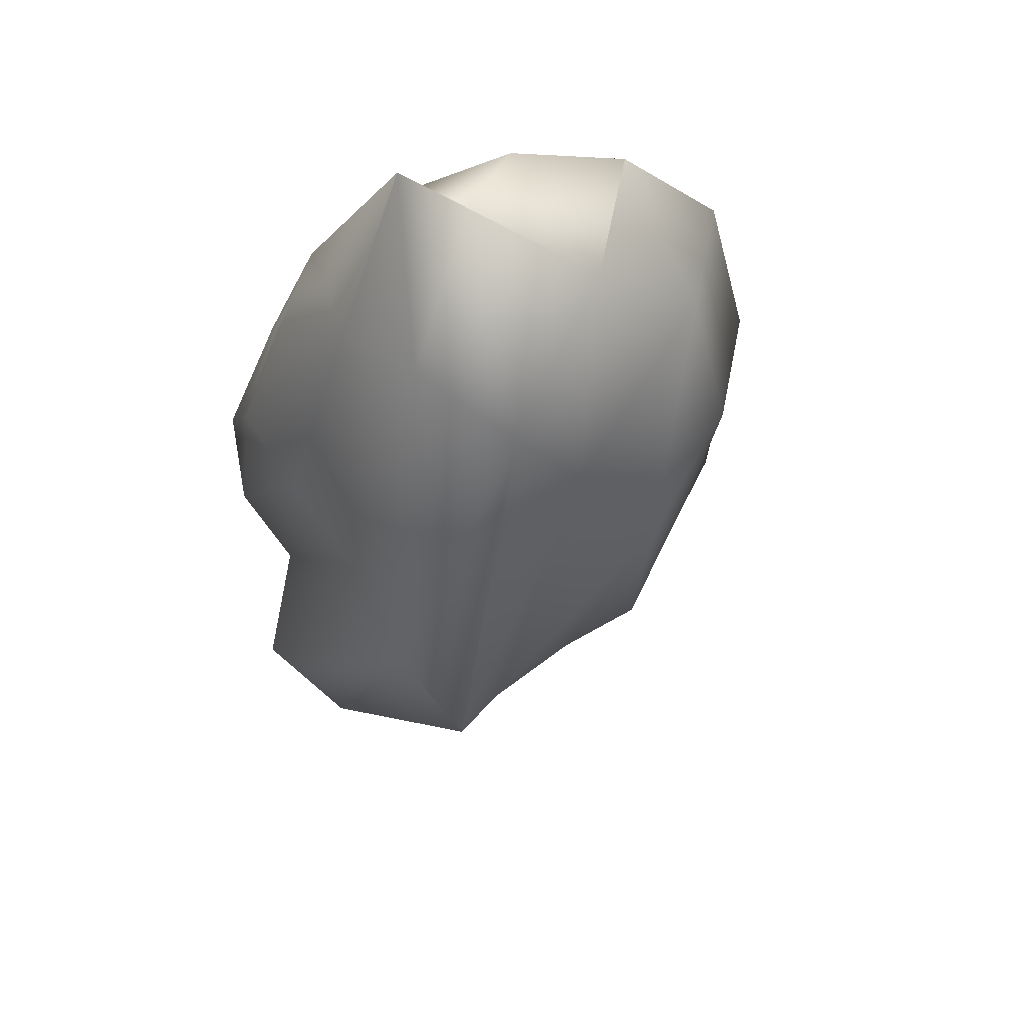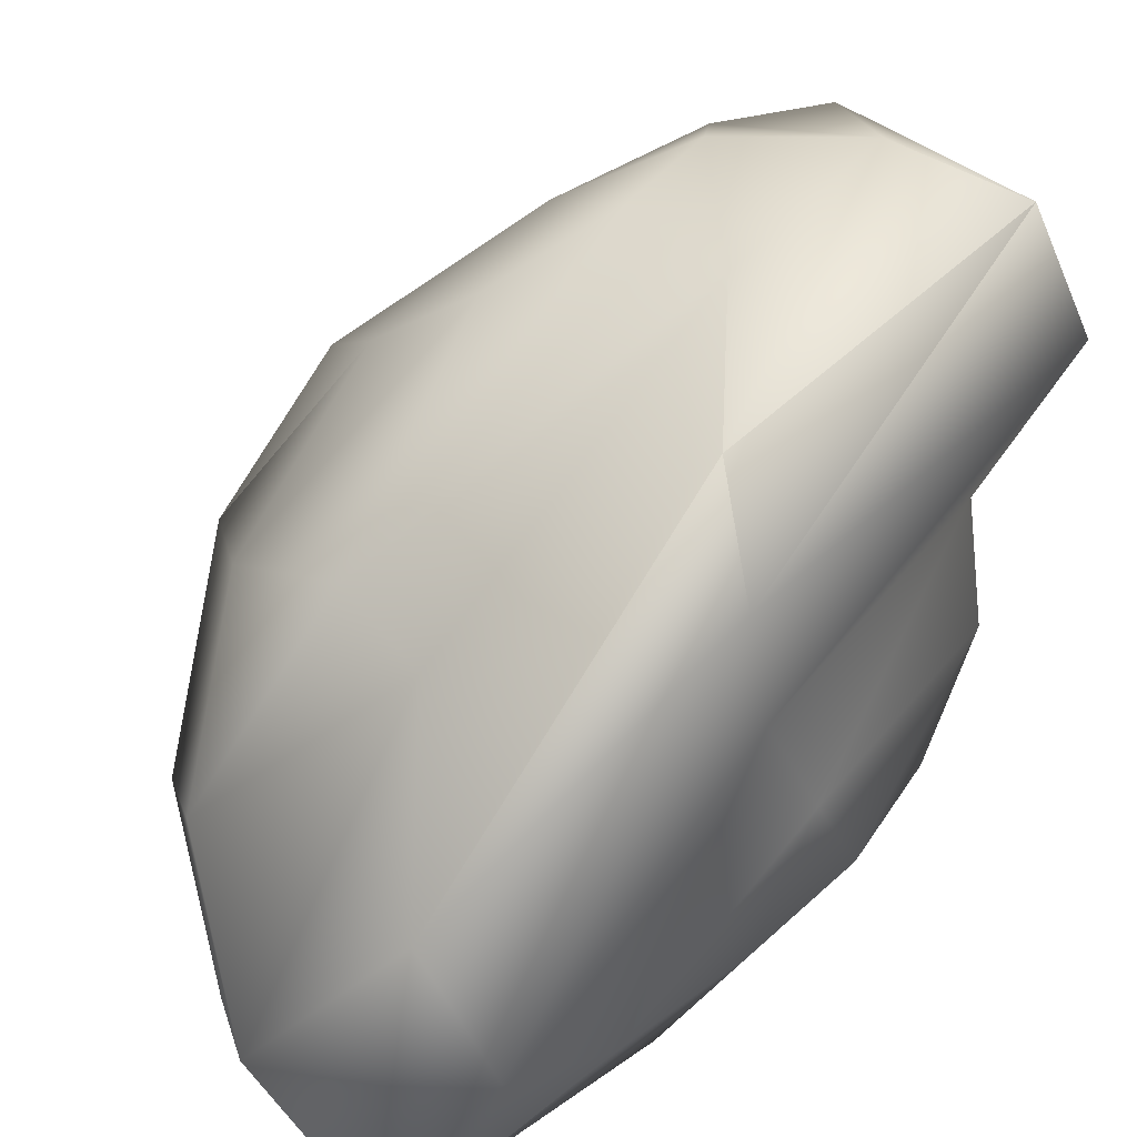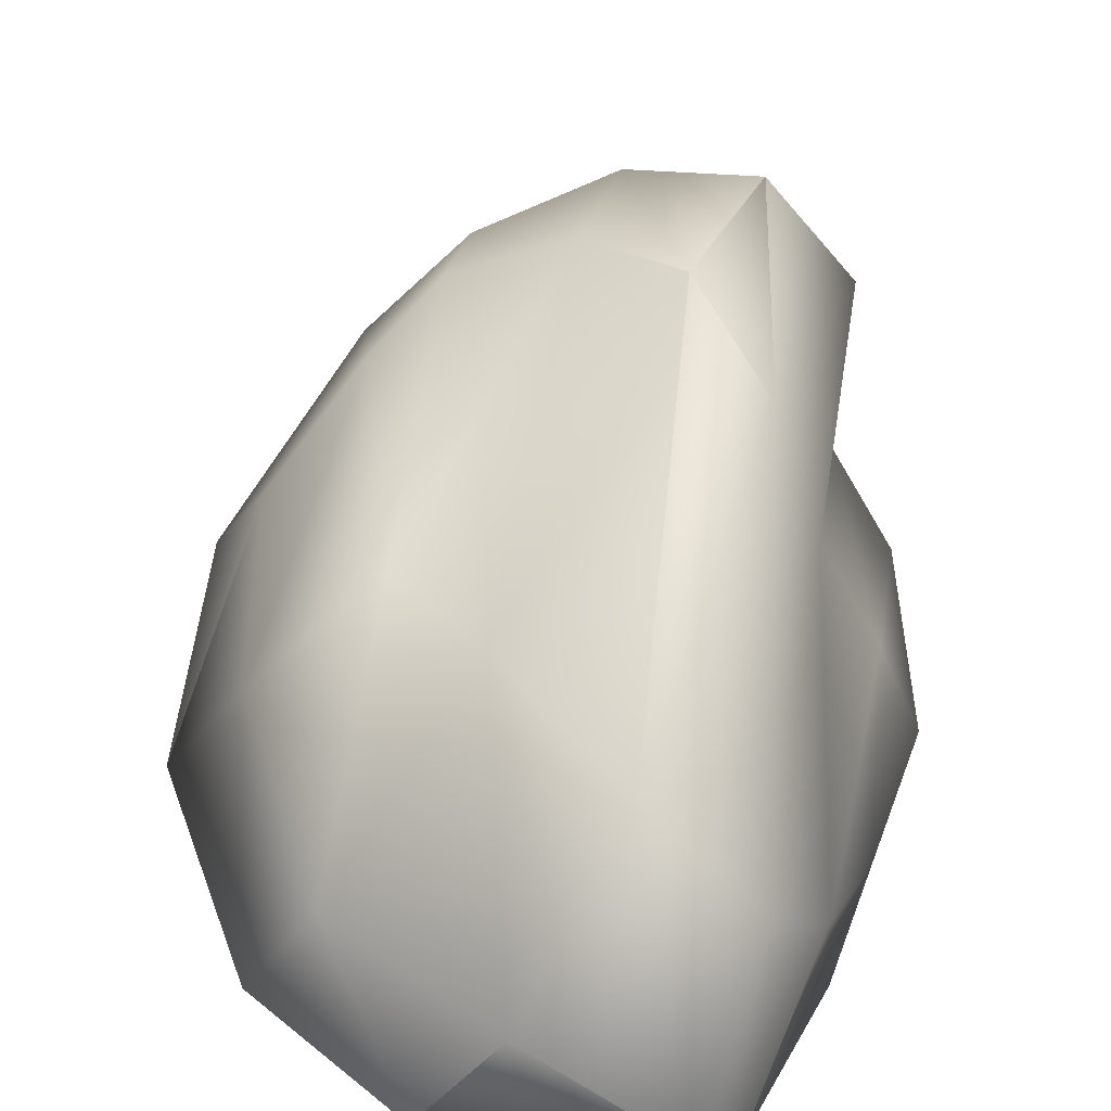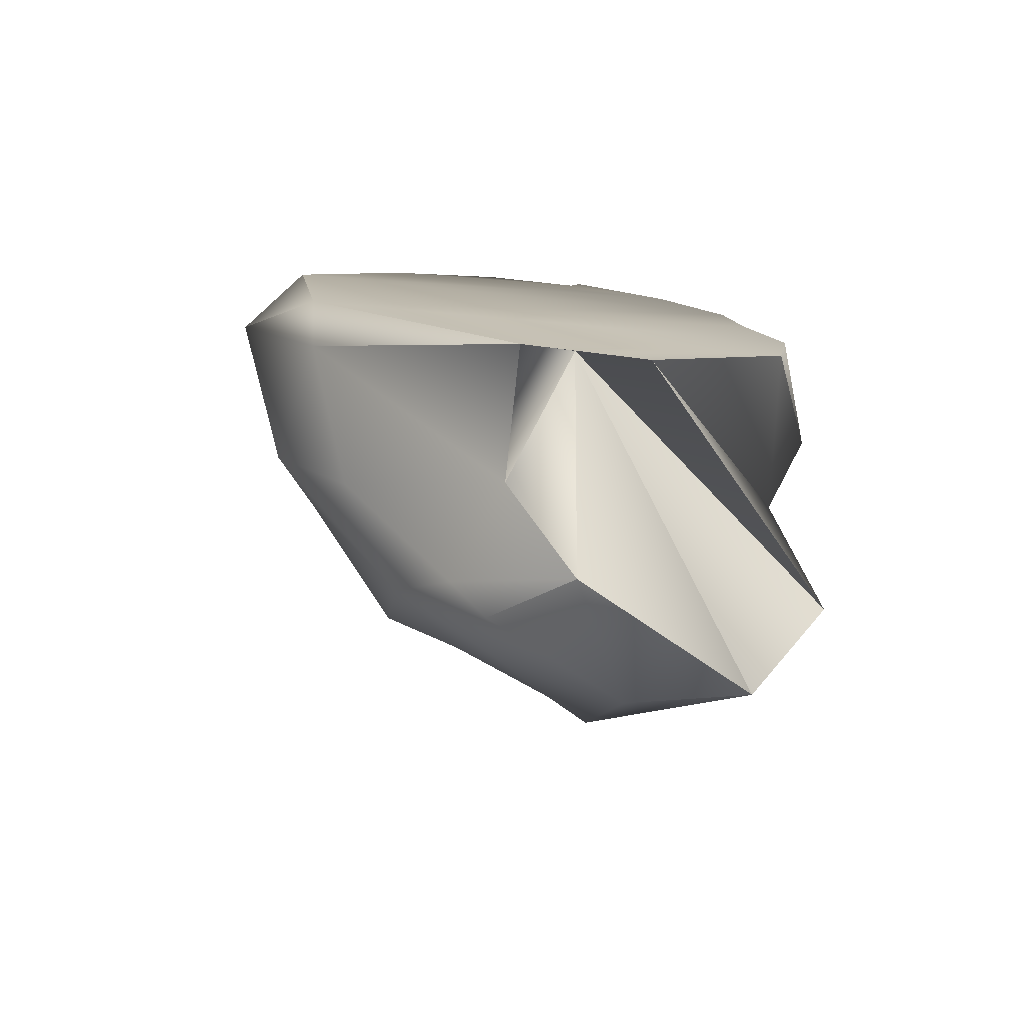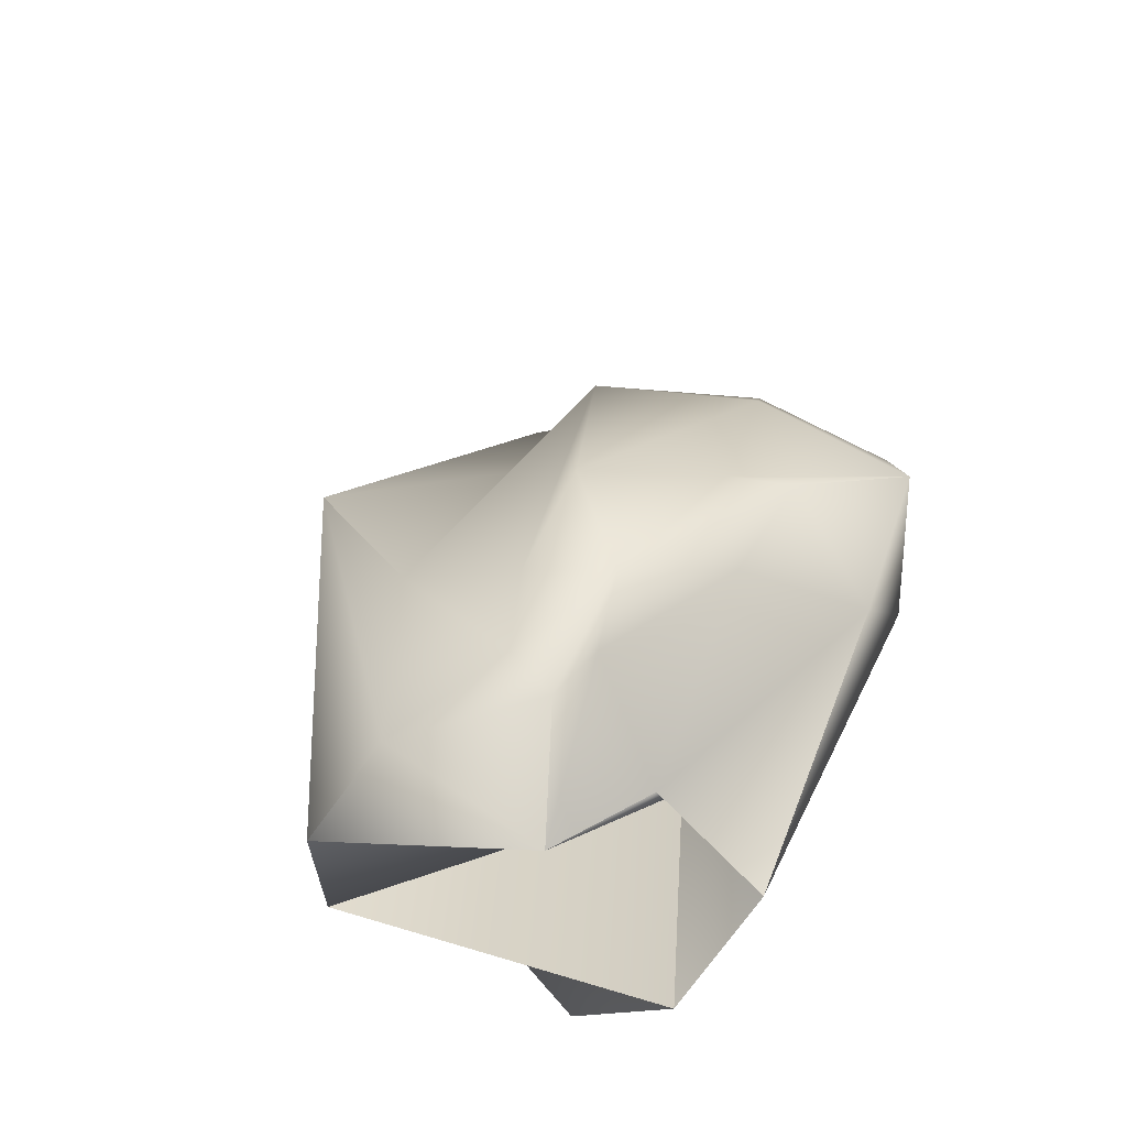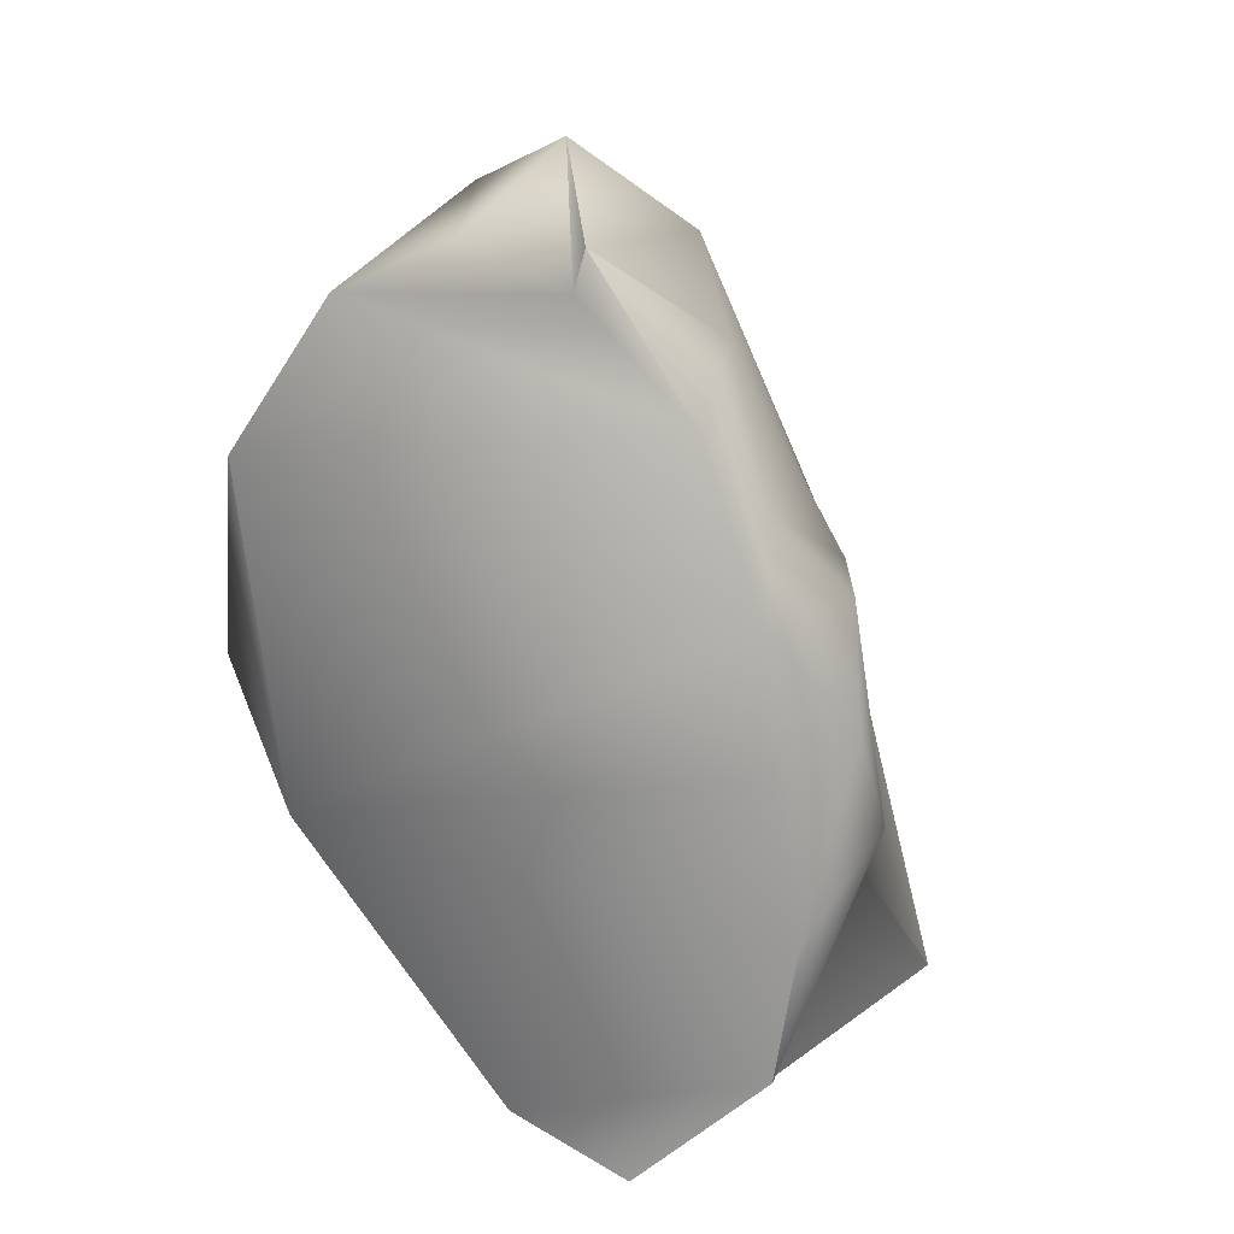
<metadata>
{"format":"obj","ext":"obj","renderer":"f3d","projection":"perspective","resolution":1024,"background":"white","views":[{"elev":70.9,"azim":168.7,"up":"+Z"},{"elev":67.1,"azim":20.2,"up":"+Y"},{"elev":38.5,"azim":-9.3,"up":"+Y"},{"elev":-79.4,"azim":-4.6,"up":"+Z"},{"elev":-66.7,"azim":-132.7,"up":"+Z"},{"elev":20.0,"azim":22.3,"up":"+Z"}]}
</metadata>
<code>
v -0.37 12.14 13.93
v 6.035 17.42 2.51
v 12.71 11.12 -12.98
v 4.093 0.6041 -18.9
v -7.404 0.604 14.81
v -4.765 7.16 17.87
v -3.469 11.31 5.477
v 3.897 20.36 -0.7918
v 9.744 14.4 -15.36
v 1.617 1.77 -6.808
v -0.9434 0.6041 -16.92
v -10.06 0.6041 -5.934
v -11.95 0.604 8.29
v -9.578 6.295 10.97
v 3.319 9.221 16.24
v 7.345 12.97 3.957
v 10.69 7.902 -7.656
v 9.765 0.6041 -13.33
v -2.386 0.6041 17.11
v 0.1333 4.344 20.21
v -6.353 14 4.471
v 1.676 17.16 -8.155
v 4.505 15.15 -15.48
v 1.938 9.166 -19.82
v -1.08 6.295 -15.96
v -9.8 2.381 -7.716
v -13.65 2.575 -0.4819
v -11 8.633 3.084
v 5.912 5.508 13.17
v 9.431 8.793 4.45
v 12.32 5.361 -4.599
v 10.65 0.6041 -7.636
v 1.976 0.6041 15.51
v 2.439 0.6038 17.18
v -5.761 14.66 -5.996
v -2.543 14.61 -10.59
v -1.1 13.79 -14.32
v -1.412 11.91 -15.92
v -3.023 11.07 -13.46
v -7.913 8.06 -9.349
v -11.19 7.721 -5.822
v -9.491 9.905 -5.428
v 8.696 2.412 7.908
v 11 4.911 4.456
v 11.97 3.012 -0.1227
v 9.571 0.6041 -1.256
v 6.616 0.6041 11.21
v 9.123 0.6041 4.292
v -5.326 12.14 -11.27
o Vertex_Object
g Vertex_Object
f 3 4 10
f 9 10 24
f 10 11 25
f 23 24 38
f 3 10 9
f 4 11 10
f 9 24 23
f 10 25 24
f 23 38 37
o SphereUV.obj
g SphereUV.obj
f 1 2 8
f 2 3 9
f 5 6 14
f 6 1 7
f 15 16 2
f 16 17 3
f 17 18 4
f 19 20 6
f 20 15 1
f 7 8 22
f 8 9 23
f 11 12 26
f 12 13 27
f 13 14 28
f 14 7 21
f 29 30 16
f 30 31 17
f 31 32 18
f 33 34 20
f 34 29 15
f 21 22 36
f 22 23 37
f 24 25 39
f 25 26 40
f 26 27 41
f 27 28 42
f 28 21 35
f 43 44 30
f 44 45 31
f 45 46 32
f 47 43 29
f 48 46 45
f 48 45 44
f 48 44 43
f 48 43 47
f 49 35 36
f 49 36 37
f 49 37 38
f 49 38 39
f 49 39 40
f 49 40 41
f 49 41 42
f 49 42 35
f 1 8 7
f 2 9 8
f 5 14 13
f 6 7 14
f 15 2 1
f 16 3 2
f 17 4 3
f 19 6 5
f 20 1 6
f 7 22 21
f 8 23 22
f 11 26 25
f 12 27 26
f 13 28 27
f 14 21 28
f 29 16 15
f 30 17 16
f 31 18 17
f 33 20 19
f 34 15 20
f 21 36 35
f 22 37 36
f 24 39 38
f 25 40 39
f 26 41 40
f 27 42 41
f 28 35 42
f 43 30 29
f 44 31 30
f 45 32 31
f 47 29 34
f 47 33 5
f 47 34 33
f 33 19 5
f 13 48 47
f 13 47 5
f 11 4 18
f 18 32 11
f 32 12 11
f 48 13 12
f 48 12 46
f 12 32 46

</code>
